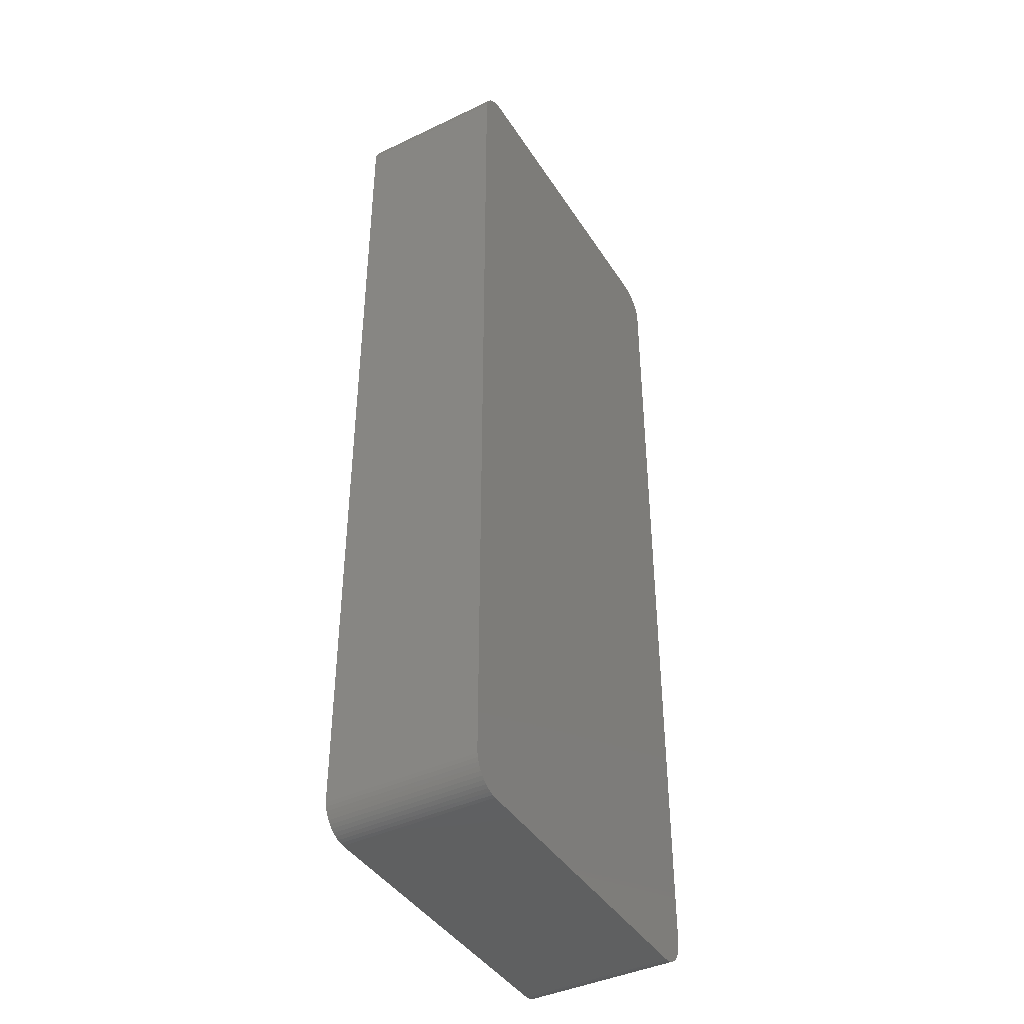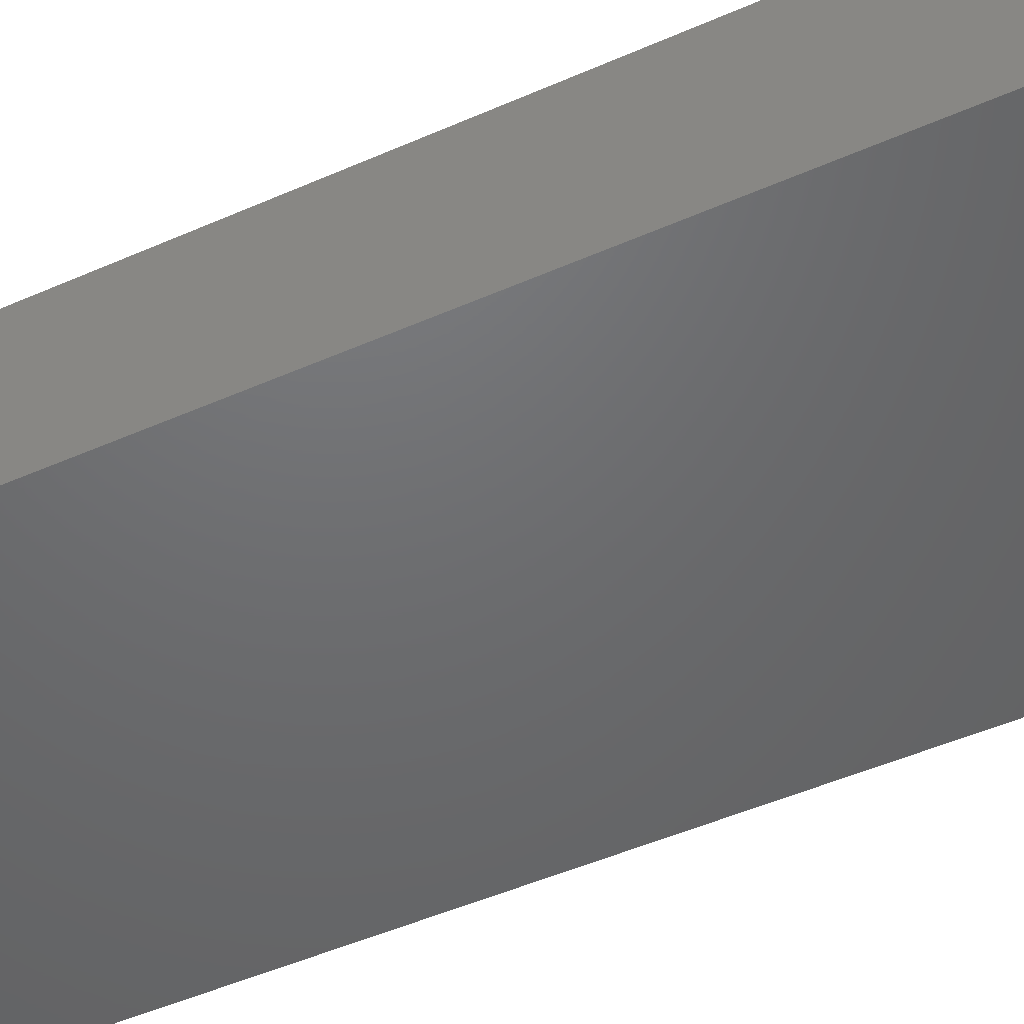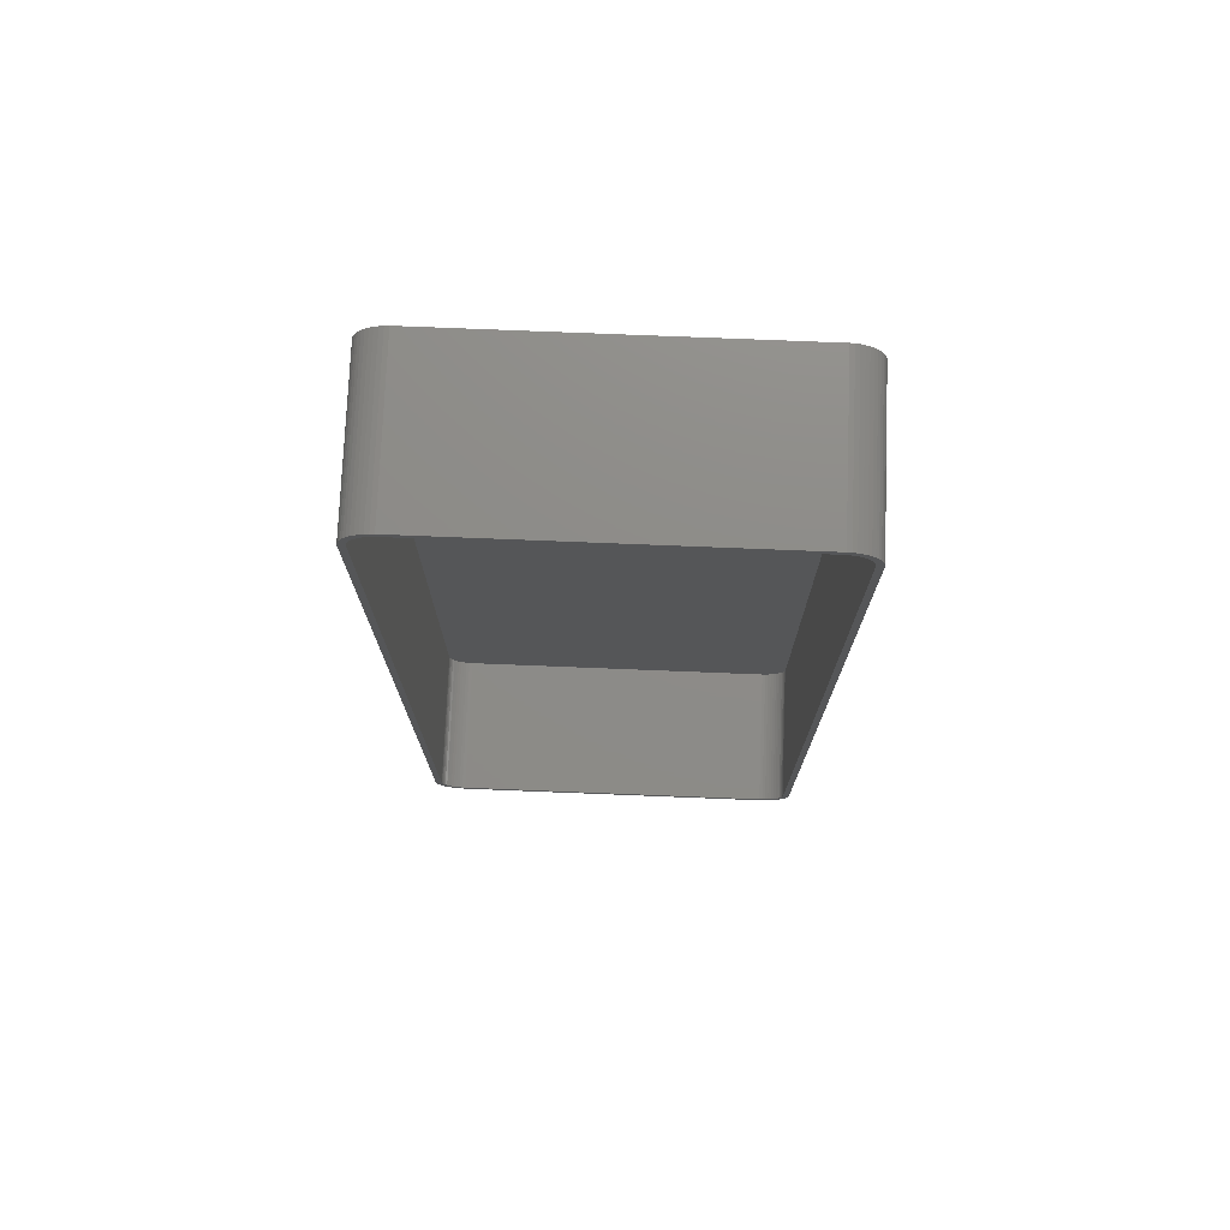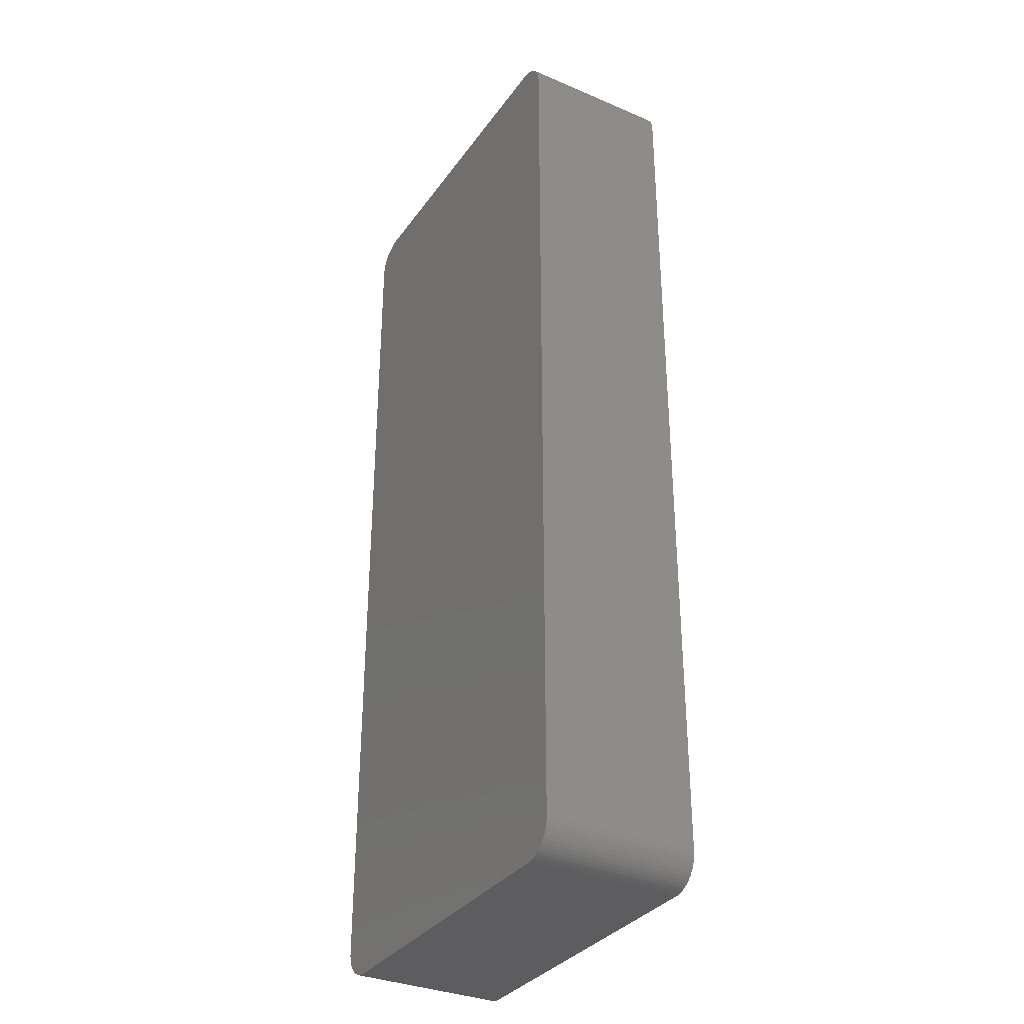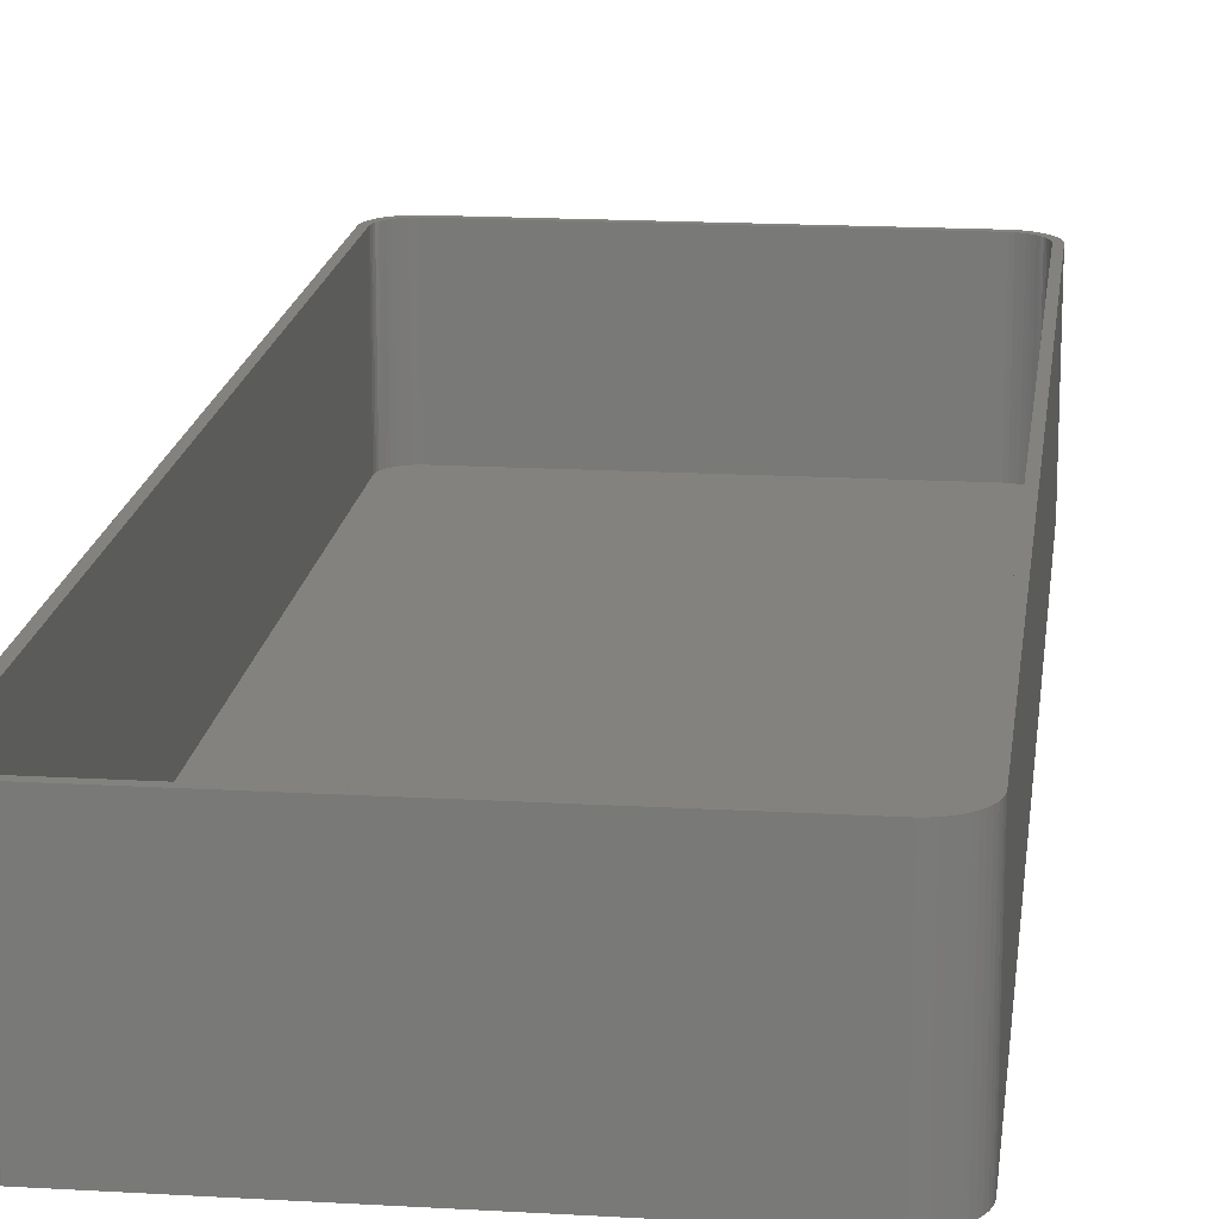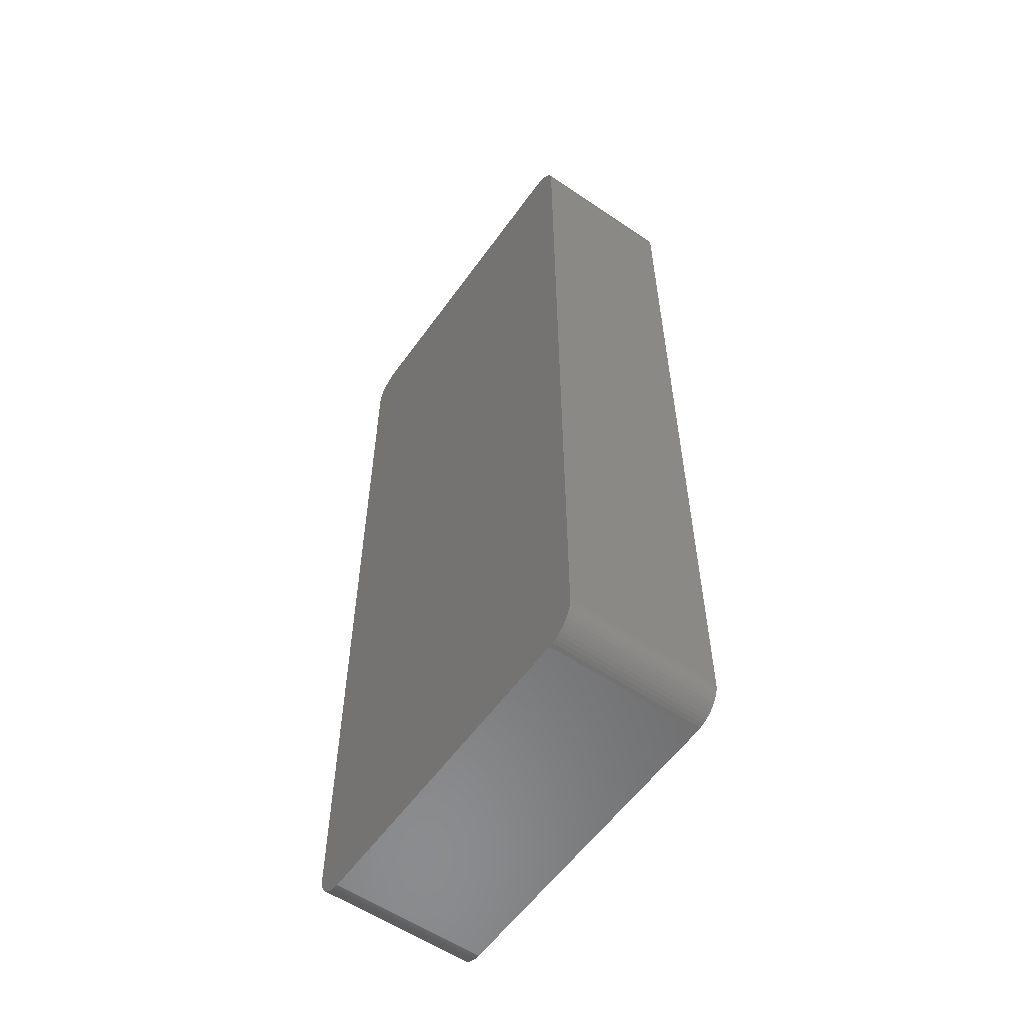
<metadata>
{"format":"stl","ext":"stl","renderer":"f3d","projection":"perspective","resolution":1024,"background":"white","views":[{"elev":-41.6,"azim":119.9,"up":"+Y"},{"elev":-48.4,"azim":116.3,"up":"+Z"},{"elev":75.1,"azim":2.3,"up":"+Y"},{"elev":-33.5,"azim":-120.1,"up":"+Y"},{"elev":16.9,"azim":6.8,"up":"+Z"},{"elev":-57.4,"azim":-125.2,"up":"+Y"}]}
</metadata>
<code>
# stl→obj: 208 verts, 412 faces
v 25.94 74.91 0
v 25.31 74.99 24
v 25.94 74.91 24
v 25.31 74.99 0
v -25.31 74.99 24
v -25.31 74.99 0
v -25.94 74.91 24
v -25.94 74.91 0
v -29.96 70.63 0
v -29.84 71.24 24
v -29.84 71.24 0
v -29.96 70.63 24
v 29.65 -71.84 24
v 29.84 -71.24 0
v 29.84 -71.24 24
v 29.65 -71.84 0
v -28.19 73.85 0
v -28.64 73.42 24
v -28.19 73.85 24
v -28.64 73.42 0
v 28.64 73.42 0
v 28.19 73.85 24
v 28.64 73.42 24
v 28.19 73.85 0
v -26.55 74.76 0
v -27.13 74.52 24
v -26.55 74.76 24
v -27.13 74.52 0
v 30 -70 24
v 30 70 0
v 30 70 24
v 30 -70 0
v 29.96 70.63 24
v 29.84 71.24 0
v 29.84 71.24 24
v 29.96 70.63 0
v -25.31 -74.99 0
v 25.31 -74.99 24
v -25.31 -74.99 24
v 25.31 -74.99 0
v -29.65 -71.84 0
v -29.84 -71.24 24
v -29.84 -71.24 0
v -29.65 -71.84 24
v -30 -70 0
v -30 70 24
v -30 70 0
v -30 -70 24
v -29.05 72.94 0
v -29.05 72.94 24
v 27.13 74.52 0
v 26.55 74.76 24
v 27.13 74.52 24
v 26.55 74.76 0
v 27.68 74.22 24
v 27.68 74.22 0
v 29.65 71.84 0
v 29.65 71.84 24
v -29.96 -70.63 0
v -29.96 -70.63 24
v -29.65 71.84 24
v -29.65 71.84 0
v -27.68 74.22 24
v -27.68 74.22 0
v -28.64 -73.42 0
v -28.19 -73.85 24
v -28.64 -73.42 24
v -28.19 -73.85 0
v 27.13 -74.52 0
v 27.68 -74.22 24
v 27.13 -74.52 24
v 27.68 -74.22 0
v 29.05 72.94 24
v 29.05 72.94 0
v 29 70 24
v 28.97 70.5 24
v 29 -70 24
v 28.87 70.99 24
v 29.96 -70.63 24
v 28.72 71.47 24
v 29.38 72.41 24
v 28.97 -70.5 24
v 28.51 71.93 24
v 28.87 -70.99 24
v 28.24 72.35 24
v 27.92 72.74 24
v 27.55 73.08 24
v 27.14 73.38 24
v 26.7 73.62 24
v 26.24 73.8 24
v 25.75 73.93 24
v 25.25 73.99 24
v -25.25 73.99 24
v -25.75 73.93 24
v -26.24 73.8 24
v -26.7 73.62 24
v -27.14 73.38 24
v -27.55 73.08 24
v -27.92 72.74 24
v -28.24 72.35 24
v -28.51 71.93 24
v -29.38 72.41 24
v -28.72 71.47 24
v -28.87 70.99 24
v 28.72 -71.47 24
v 29.38 -72.41 24
v 28.51 -71.93 24
v 29.05 -72.94 24
v 28.24 -72.35 24
v 28.64 -73.42 24
v 27.92 -72.74 24
v 28.19 -73.85 24
v 27.55 -73.08 24
v 27.14 -73.38 24
v 26.7 -73.62 24
v 26.55 -74.76 24
v 26.24 -73.8 24
v 25.94 -74.91 24
v 25.75 -73.93 24
v 25.25 -73.99 24
v -25.25 -73.99 24
v -25.75 -73.93 24
v -25.94 -74.91 24
v -26.24 -73.8 24
v -26.55 -74.76 24
v -26.7 -73.62 24
v -27.13 -74.52 24
v -27.14 -73.38 24
v -27.68 -74.22 24
v -27.55 -73.08 24
v -27.92 -72.74 24
v -28.24 -72.35 24
v -29.05 -72.94 24
v -28.51 -71.93 24
v -29.38 -72.41 24
v -28.72 -71.47 24
v -28.87 -70.99 24
v -28.97 -70.5 24
v -29 -70 24
v -29 70 24
v -28.97 70.5 24
v -29.38 72.41 0
v -29.38 -72.41 0
v -29.05 -72.94 0
v 29.38 -72.41 0
v 29.05 -72.94 0
v 28.19 -73.85 0
v 28.64 -73.42 0
v 26.55 -74.76 0
v 29.96 -70.63 0
v 29.38 72.41 0
v -27.13 -74.52 0
v -26.55 -74.76 0
v -25.94 -74.91 0
v 25.94 -74.91 0
v -27.68 -74.22 0
v 25.25 73.99 2
v 25.75 73.93 2
v -25.25 73.99 2
v 27.55 73.08 2
v 27.92 72.74 2
v -25.75 73.93 2
v 28.24 72.35 2
v 25.25 -73.99 2
v -25.25 -73.99 2
v -27.14 -73.38 2
v -27.55 -73.08 2
v -28.97 70.5 2
v -29 70 2
v -27.92 72.74 2
v -27.55 73.08 2
v 29 -70 2
v 29 70 2
v -26.7 73.62 2
v -26.24 73.8 2
v 26.24 73.8 2
v 26.7 73.62 2
v -29 -70 2
v -27.14 73.38 2
v -28.51 71.93 2
v -28.72 71.47 2
v -28.87 70.99 2
v -28.24 72.35 2
v 27.14 73.38 2
v 28.87 70.99 2
v 28.72 71.47 2
v 28.51 71.93 2
v 28.97 70.5 2
v 27.92 -72.74 2
v 28.24 -72.35 2
v 28.72 -71.47 2
v 28.87 -70.99 2
v -26.7 -73.62 2
v -28.97 -70.5 2
v 28.97 -70.5 2
v 27.14 -73.38 2
v 26.7 -73.62 2
v 27.55 -73.08 2
v 28.51 -71.93 2
v 26.24 -73.8 2
v 25.75 -73.93 2
v -25.75 -73.93 2
v -26.24 -73.8 2
v -27.92 -72.74 2
v -28.24 -72.35 2
v -28.51 -71.93 2
v -28.72 -71.47 2
v -28.87 -70.99 2
f 1 2 3
f 2 1 4
f 4 5 2
f 5 4 6
f 6 7 5
f 7 6 8
f 9 10 11
f 10 9 12
f 13 14 15
f 14 13 16
f 17 18 19
f 18 17 20
f 21 22 23
f 22 21 24
f 25 26 27
f 26 25 28
f 29 30 31
f 30 29 32
f 33 34 35
f 34 33 36
f 37 38 39
f 38 37 40
f 41 42 43
f 42 41 44
f 45 46 47
f 46 45 48
f 47 12 9
f 12 47 46
f 49 18 20
f 18 49 50
f 51 52 53
f 52 51 54
f 24 55 22
f 55 24 56
f 8 27 7
f 27 8 25
f 35 57 58
f 57 35 34
f 59 48 45
f 48 59 60
f 43 60 59
f 60 43 42
f 11 61 62
f 61 11 10
f 28 63 26
f 63 28 64
f 64 19 63
f 19 64 17
f 54 3 52
f 3 54 1
f 56 53 55
f 53 56 51
f 65 66 67
f 66 65 68
f 69 70 71
f 70 69 72
f 31 36 33
f 36 31 30
f 73 21 23
f 21 73 74
f 75 31 33
f 31 75 29
f 76 33 35
f 77 29 75
f 78 35 58
f 29 77 79
f 80 58 81
f 82 79 77
f 83 81 73
f 79 82 15
f 84 15 82
f 33 76 75
f 35 78 76
f 58 80 78
f 85 73 23
f 81 83 80
f 73 85 83
f 86 23 22
f 23 86 85
f 87 22 55
f 22 87 86
f 55 88 87
f 53 88 55
f 53 89 88
f 52 89 53
f 52 90 89
f 3 90 52
f 3 91 90
f 2 91 3
f 2 92 91
f 2 93 92
f 5 93 2
f 5 94 93
f 7 94 5
f 7 95 94
f 27 95 7
f 27 96 95
f 26 96 27
f 26 97 96
f 63 97 26
f 97 63 98
f 19 98 63
f 98 19 99
f 18 99 19
f 99 18 100
f 50 100 18
f 100 50 101
f 102 101 50
f 101 102 103
f 10 104 61
f 103 61 104
f 61 103 102
f 15 84 13
f 105 13 84
f 13 105 106
f 107 106 105
f 106 107 108
f 109 108 107
f 108 109 110
f 111 110 109
f 110 111 112
f 113 112 111
f 112 113 70
f 114 70 113
f 114 71 70
f 115 71 114
f 115 116 71
f 117 116 115
f 117 118 116
f 119 118 117
f 119 38 118
f 120 38 119
f 121 38 120
f 121 39 38
f 122 39 121
f 122 123 39
f 124 123 122
f 124 125 123
f 126 125 124
f 126 127 125
f 128 127 126
f 129 128 130
f 128 129 127
f 66 130 131
f 130 66 129
f 67 131 132
f 133 132 134
f 131 67 66
f 135 134 136
f 44 136 137
f 42 137 138
f 132 133 67
f 60 138 139
f 140 46 139
f 104 10 141
f 48 139 46
f 12 141 10
f 60 139 48
f 141 12 140
f 134 135 133
f 140 12 46
f 136 44 135
f 137 42 44
f 138 60 42
f 62 102 142
f 102 62 61
f 143 44 41
f 44 143 135
f 144 135 143
f 135 144 133
f 65 133 144
f 133 65 67
f 108 145 106
f 145 108 146
f 147 110 112
f 110 147 148
f 149 71 116
f 71 149 69
f 79 32 29
f 32 79 150
f 15 150 79
f 150 15 14
f 81 74 73
f 74 81 151
f 58 151 81
f 151 58 57
f 152 125 127
f 125 152 153
f 154 39 123
f 39 154 37
f 153 123 125
f 123 153 154
f 40 32 150
f 32 45 30
f 40 150 14
f 47 30 45
f 40 14 16
f 4 30 47
f 40 16 145
f 30 4 36
f 40 145 146
f 36 4 34
f 40 146 148
f 34 4 57
f 40 148 147
f 57 4 151
f 40 147 72
f 151 4 74
f 40 72 69
f 32 40 45
f 40 69 149
f 74 4 21
f 40 149 155
f 56 4 51
f 51 4 54
f 54 4 1
f 45 40 37
f 21 4 24
f 45 37 154
f 24 4 56
f 45 154 153
f 4 47 6
f 45 153 152
f 6 47 8
f 45 152 156
f 8 47 25
f 45 156 68
f 25 47 28
f 45 68 65
f 28 47 64
f 45 65 144
f 64 47 17
f 45 144 143
f 17 47 20
f 45 143 41
f 20 47 49
f 45 41 43
f 49 47 142
f 45 43 59
f 142 47 62
f 62 47 11
f 11 47 9
f 142 50 49
f 50 142 102
f 110 146 108
f 146 110 148
f 106 16 13
f 16 106 145
f 40 118 38
f 118 40 155
f 156 127 129
f 127 156 152
f 68 129 66
f 129 68 156
f 72 112 70
f 112 72 147
f 155 116 118
f 116 155 149
f 157 91 92
f 91 157 158
f 159 92 93
f 92 159 157
f 160 86 87
f 86 160 161
f 162 93 94
f 93 162 159
f 163 86 161
f 86 163 85
f 164 121 120
f 121 164 165
f 166 130 128
f 130 166 167
f 140 168 141
f 168 140 169
f 170 98 99
f 98 170 171
f 172 75 173
f 75 172 77
f 174 95 96
f 95 174 175
f 176 89 90
f 89 176 177
f 139 169 140
f 169 139 178
f 179 96 97
f 96 179 174
f 103 180 101
f 180 103 181
f 104 181 103
f 181 104 182
f 100 170 99
f 170 100 183
f 175 94 95
f 94 175 162
f 158 90 91
f 90 158 176
f 177 88 89
f 88 177 184
f 185 80 186
f 80 185 78
f 186 83 187
f 83 186 80
f 188 78 185
f 78 188 76
f 189 109 190
f 109 189 111
f 191 84 192
f 84 191 105
f 193 128 126
f 128 193 166
f 138 178 139
f 178 138 194
f 171 97 98
f 97 171 179
f 141 182 104
f 182 141 168
f 101 183 100
f 183 101 180
f 184 87 88
f 87 184 160
f 187 85 163
f 85 187 83
f 173 76 188
f 76 173 75
f 192 82 195
f 82 192 84
f 196 115 114
f 115 196 197
f 198 114 113
f 114 198 196
f 157 173 188
f 173 169 172
f 157 188 185
f 178 172 169
f 157 185 186
f 164 172 178
f 157 186 187
f 172 164 195
f 157 187 163
f 195 164 192
f 157 163 161
f 192 164 191
f 157 161 160
f 191 164 199
f 157 160 184
f 199 164 190
f 157 184 177
f 173 157 169
f 157 177 176
f 190 164 189
f 157 176 158
f 196 164 197
f 197 164 200
f 200 164 201
f 169 157 159
f 189 164 198
f 169 159 162
f 198 164 196
f 169 162 175
f 164 178 165
f 169 175 174
f 165 178 202
f 169 174 179
f 202 178 203
f 169 179 171
f 203 178 193
f 169 171 170
f 193 178 166
f 169 170 183
f 166 178 167
f 169 183 180
f 167 178 204
f 169 180 181
f 204 178 205
f 169 181 182
f 205 178 206
f 169 182 168
f 206 178 207
f 207 178 208
f 208 178 194
f 199 105 191
f 105 199 107
f 190 107 199
f 107 190 109
f 195 77 172
f 77 195 82
f 189 113 111
f 113 189 198
f 197 117 115
f 117 197 200
f 201 120 119
f 120 201 164
f 136 208 137
f 208 136 207
f 131 205 132
f 205 131 204
f 134 207 136
f 207 134 206
f 203 126 124
f 126 203 193
f 202 124 122
f 124 202 203
f 200 119 117
f 119 200 201
f 137 194 138
f 194 137 208
f 167 131 130
f 131 167 204
f 132 206 134
f 206 132 205
f 165 122 121
f 122 165 202

</code>
